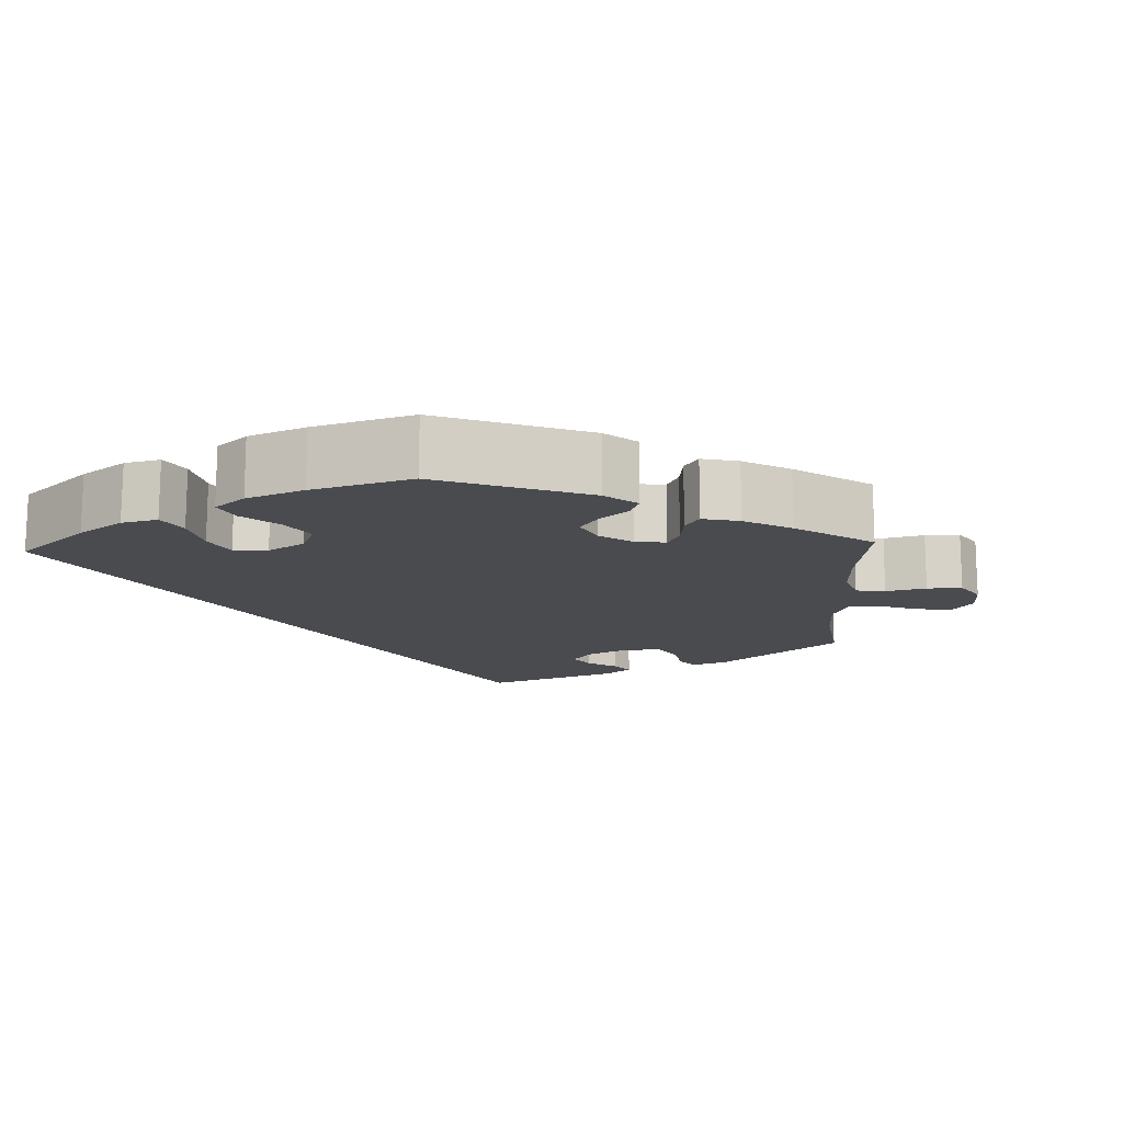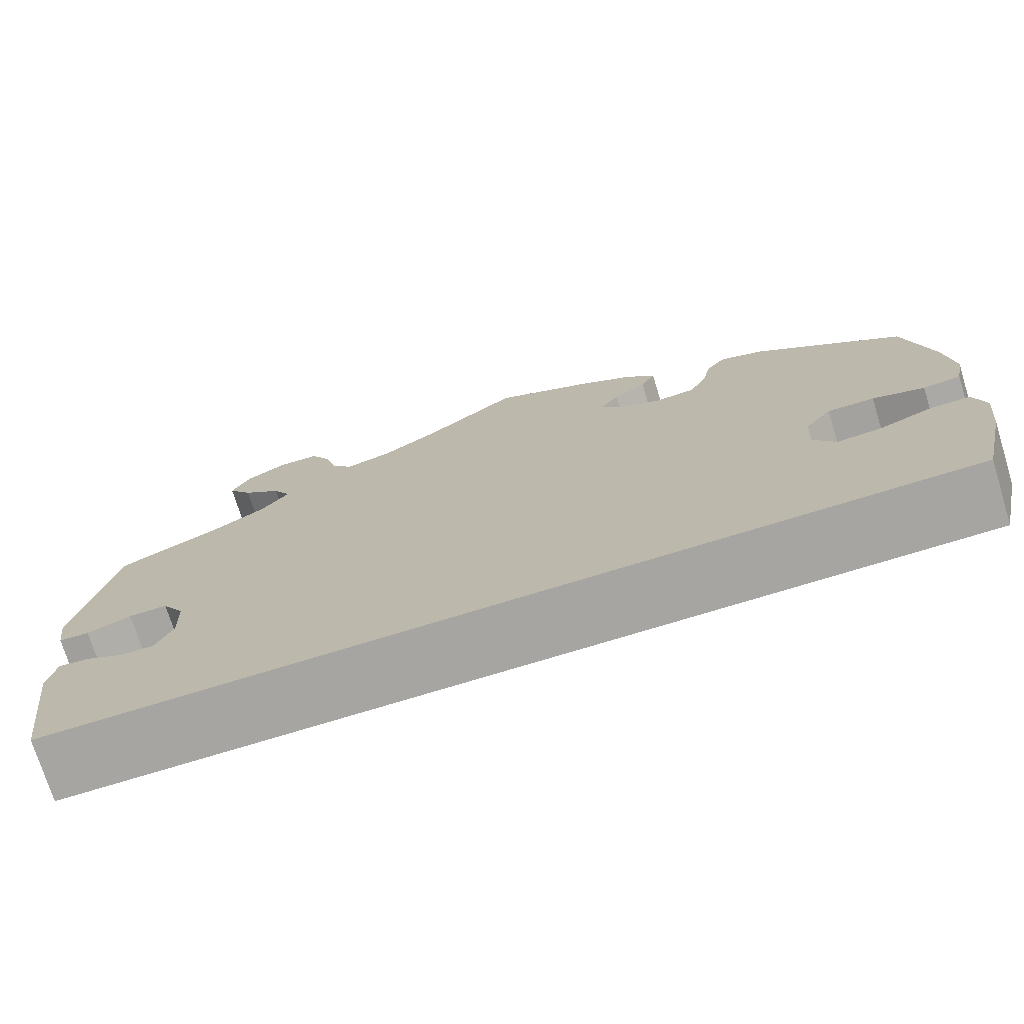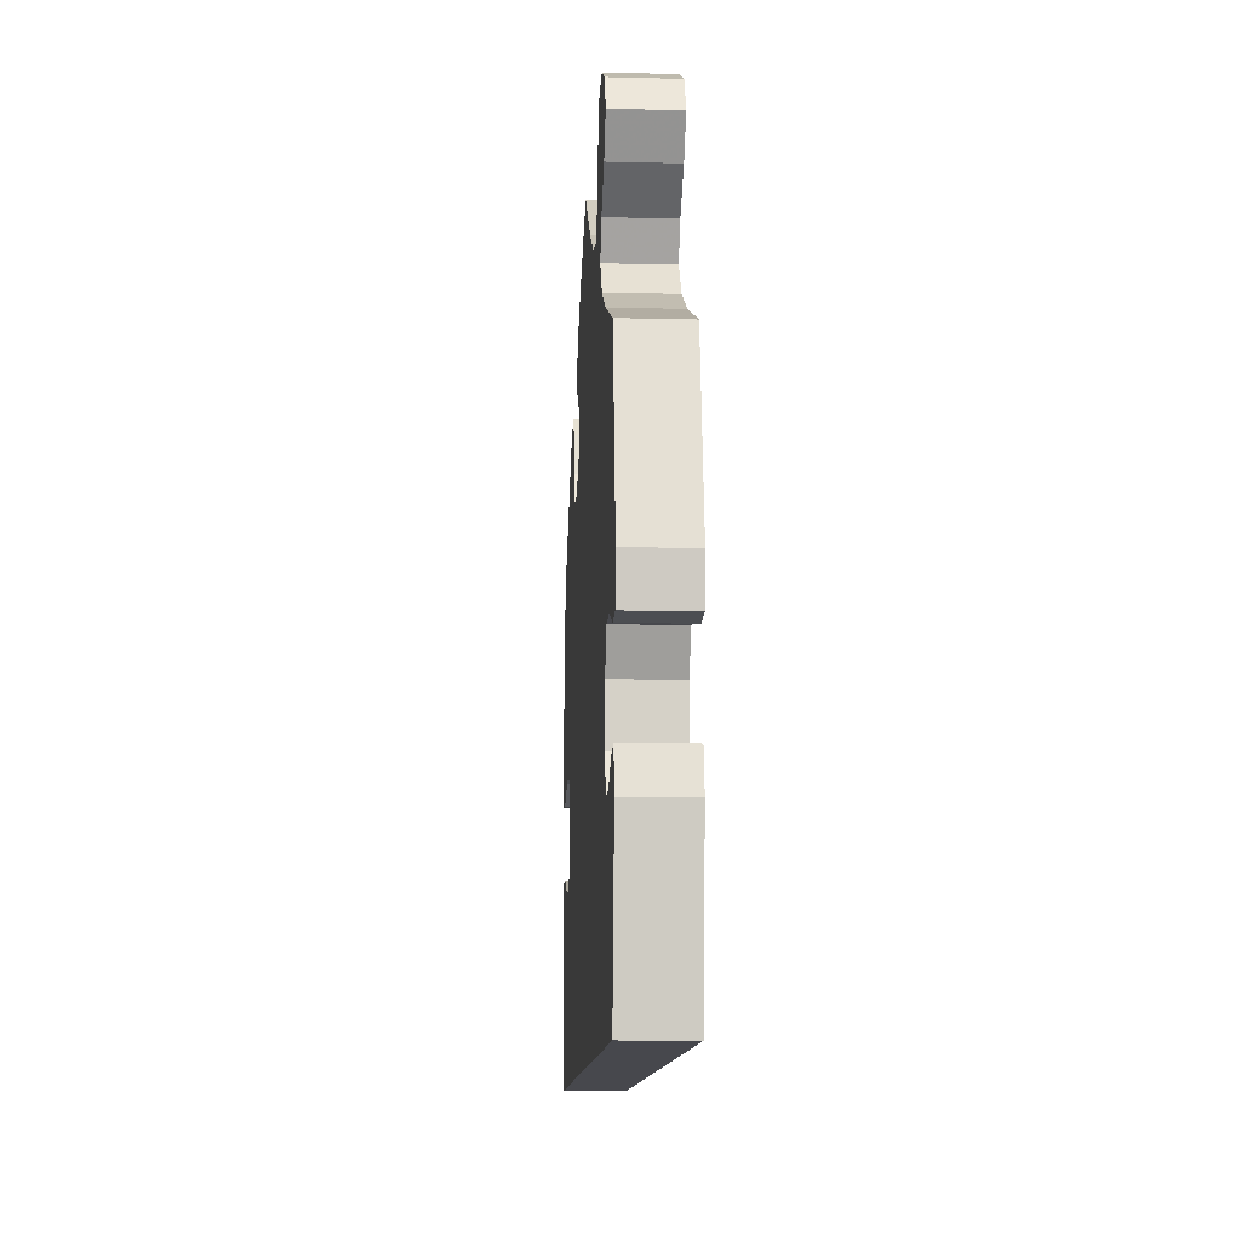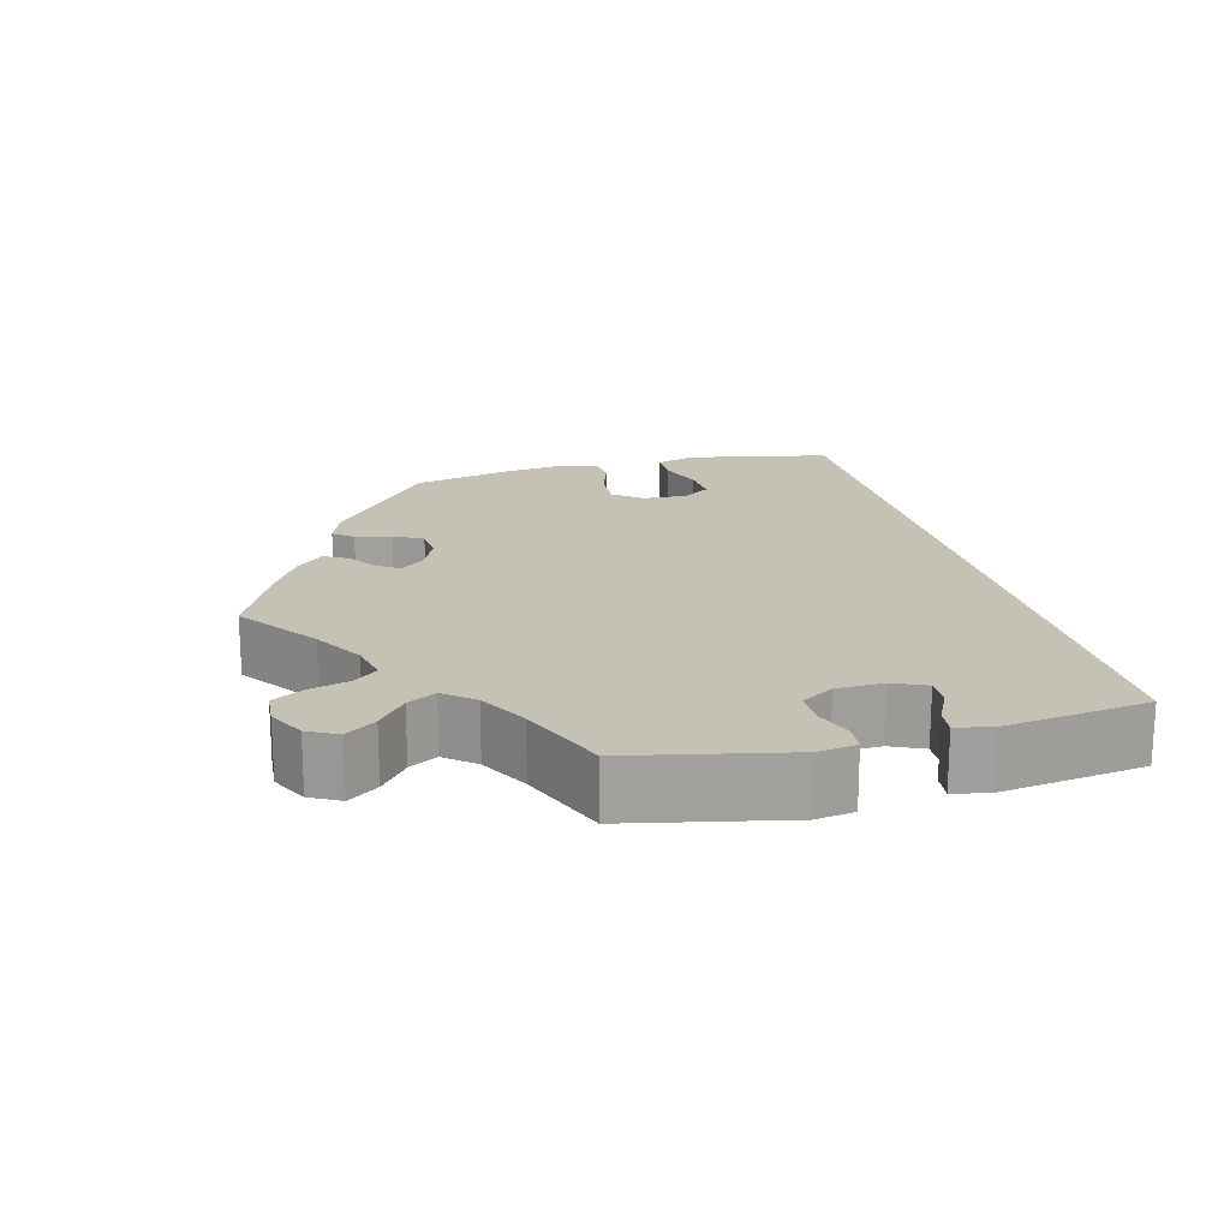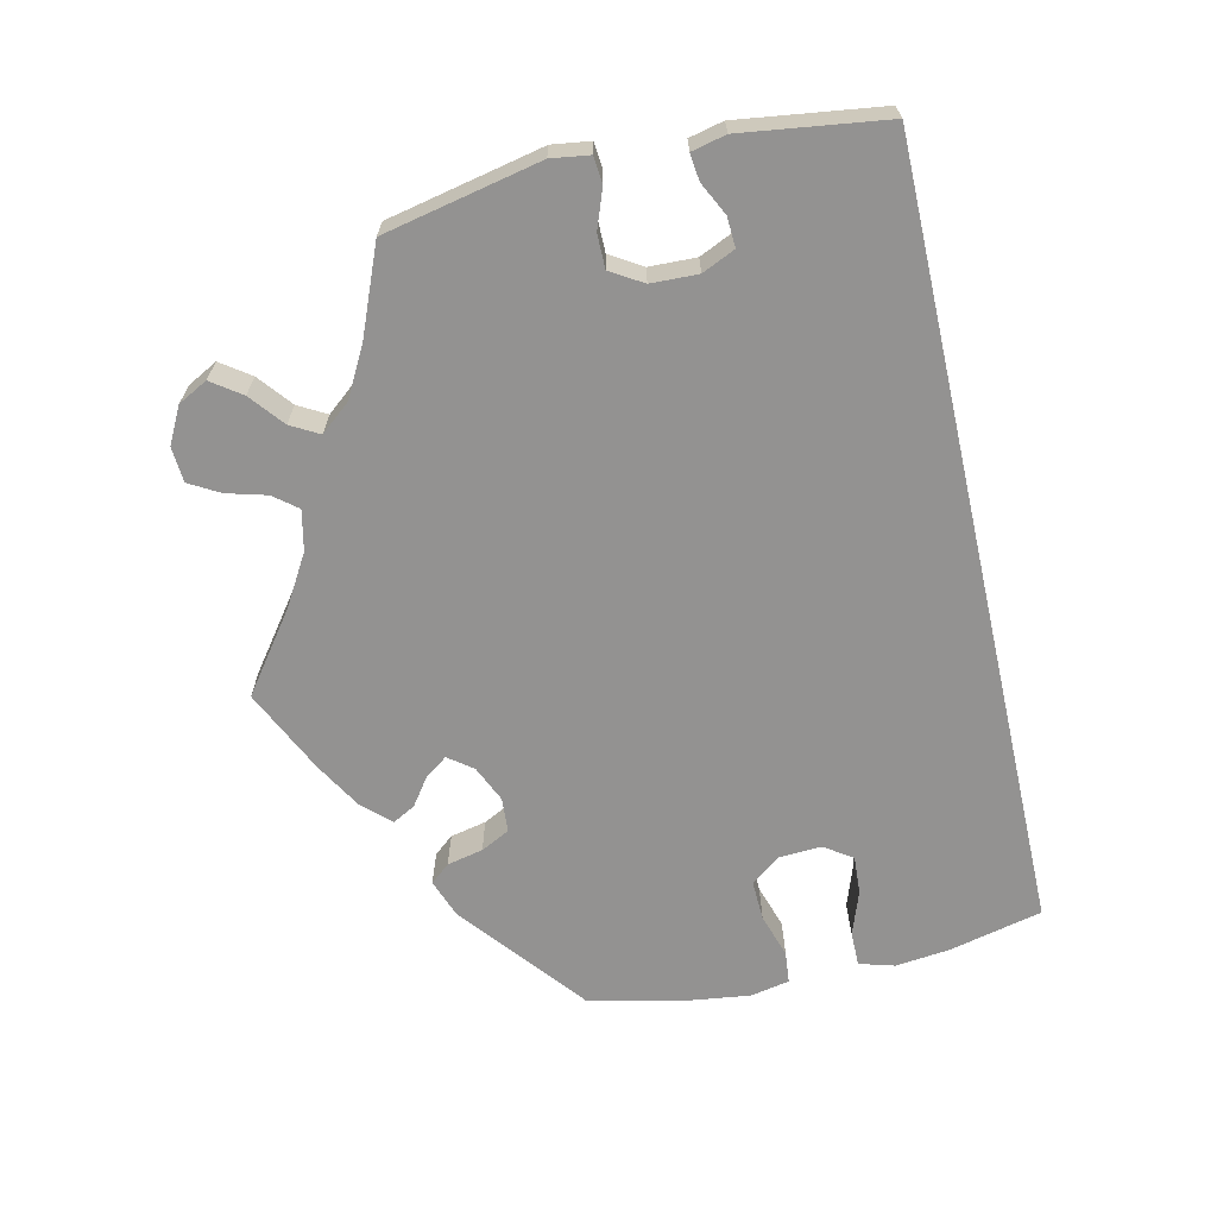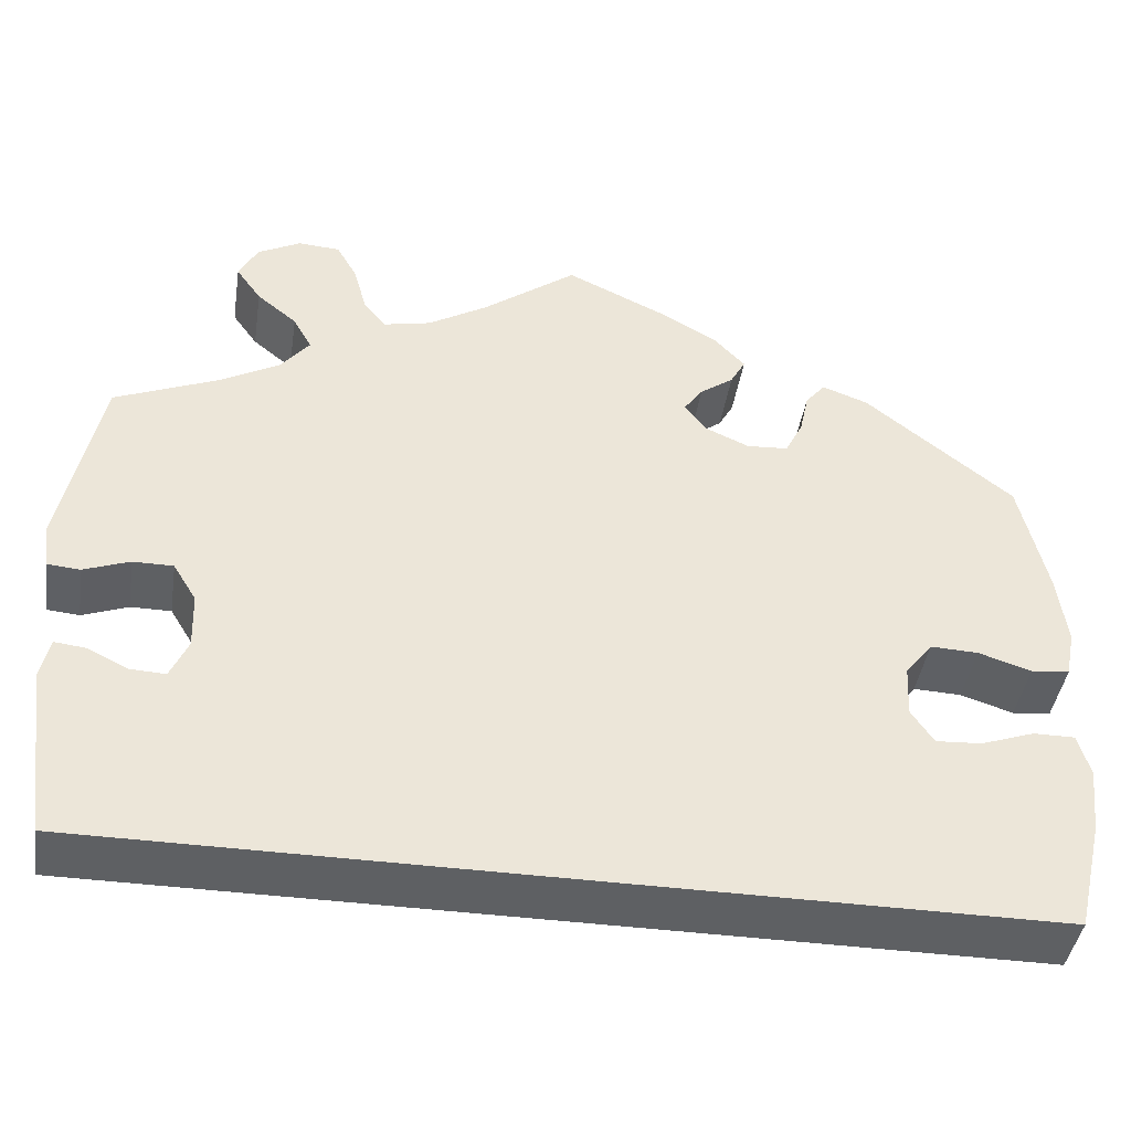
<metadata>
{"format":"obj","ext":"obj","renderer":"f3d","projection":"perspective","resolution":1024,"background":"white","views":[{"elev":-13.9,"azim":-57.5,"up":"+Y"},{"elev":-73.6,"azim":-162.9,"up":"+Z"},{"elev":-11.9,"azim":86.7,"up":"+Z"},{"elev":18.7,"azim":75.5,"up":"+Y"},{"elev":-66.4,"azim":102.8,"up":"+Y"},{"elev":-42.7,"azim":171.3,"up":"+Z"}]}
</metadata>
<code>
v -0.501 0.07 -0.289
v -0.529 0.07 -0.17
v -0.537 0.07 -0.1
v -0.524 0.07 -0.055
v -0.48 0.07 -0.055
v -0.423 0.07 -0.075
v -0.374 0.07 -0.078
v -0.35 0.07 -0.042
v -0.353 0.07 0.013
v -0.382 0.07 0.05
v -0.433 0.07 0.048
v -0.489 0.07 0.03
v -0.53 0.07 0.034
v -0.54 0.07 0.084
v -0.53 0.07 0.161
v -0.501 0.07 0.288
v -0.343 0.07 0.415
v -0.294 0.07 0.433
v -0.273 0.07 0.408
v -0.263 0.07 0.362
v -0.244 0.07 0.325
v -0.2 0.07 0.322
v -0.153 0.07 0.343
v -0.13 0.07 0.374
v -0.15 0.07 0.402
v -0.186 0.07 0.428
v -0.202 0.07 0.457
v -0.169 0.07 0.492
v -0.109 0.07 0.527
v -0.001 0.07 0.578
v 0.099 0.07 0.504
v 0.163 0.07 0.466
v 0.214 0.07 0.455
v 0.238 0.07 0.485
v 0.252 0.07 0.536
v 0.274 0.07 0.575
v 0.319 0.07 0.578
v 0.365 0.07 0.554
v 0.385 0.07 0.516
v 0.358 0.07 0.478
v 0.315 0.07 0.443
v 0.295 0.07 0.407
v 0.326 0.07 0.369
v 0.388 0.07 0.335
v 0.5 0.07 0.289
v 0.542 0.07 0.089
v 0.535 0.07 0.04
v 0.501 0.07 0.037
v 0.452 0.07 0.055
v 0.409 0.07 0.055
v 0.384 0.07 0.014
v 0.382 0.07 -0.046
v 0.401 0.07 -0.088
v 0.439 0.07 -0.086
v 0.481 0.07 -0.065
v 0.515 0.07 -0.061
v 0.525 0.07 -0.105
v 0.5 0.07 -0.289
v -0.501 0 -0.289
v -0.529 0 -0.17
v -0.537 0 -0.1
v -0.524 0 -0.055
v -0.48 0 -0.055
v -0.423 0 -0.075
v -0.374 0 -0.078
v -0.35 0 -0.042
v -0.353 0 0.013
v -0.382 0 0.05
v -0.433 0 0.048
v -0.489 0 0.03
v -0.53 0 0.034
v -0.54 0 0.084
v -0.53 0 0.161
v -0.501 0 0.288
v -0.343 0 0.415
v -0.294 0 0.433
v -0.273 0 0.408
v -0.263 0 0.362
v -0.244 0 0.325
v -0.2 0 0.322
v -0.153 0 0.343
v -0.13 0 0.374
v -0.15 0 0.402
v -0.186 0 0.428
v -0.202 0 0.457
v -0.169 0 0.492
v -0.109 0 0.527
v -0.001 0 0.578
v 0.099 0 0.504
v 0.163 0 0.466
v 0.214 0 0.455
v 0.238 0 0.485
v 0.252 0 0.536
v 0.274 0 0.575
v 0.319 0 0.578
v 0.365 0 0.554
v 0.385 0 0.516
v 0.358 0 0.478
v 0.315 0 0.443
v 0.295 0 0.407
v 0.326 0 0.369
v 0.388 0 0.335
v 0.5 0 0.289
v 0.542 0 0.089
v 0.535 0 0.04
v 0.501 0 0.037
v 0.452 0 0.055
v 0.409 0 0.055
v 0.384 0 0.014
v 0.382 0 -0.046
v 0.401 0 -0.088
v 0.439 0 -0.086
v 0.481 0 -0.065
v 0.515 0 -0.061
v 0.525 0 -0.105
v 0.5 0 -0.289
f 54 55 56 57
f 53 54 57 58
f 46 47 48 49
f 44 45 46 49
f 43 44 49 50
f 42 43 50 51
f 38 39 40 41
f 38 41 42
f 37 38 42
f 34 35 36 37
f 33 34 37 42
f 32 33 42 51
f 28 29 30 31
f 25 26 27 28
f 24 25 28 31
f 23 24 31 32
f 17 18 19 20
f 17 20 21
f 16 17 21
f 15 16 21 22
f 11 12 13 14
f 10 11 14 15
f 3 4 5 6
f 3 6 7
f 2 3 7
f 53 58 1 2
f 52 53 2 7
f 51 52 7 8
f 32 51 8 9
f 23 32 9 10
f 10 15 22 23
f 115 114 113 112
f 116 115 112 111
f 107 106 105 104
f 107 104 103 102
f 108 107 102 101
f 109 108 101 100
f 99 98 97 96
f 100 99 96
f 100 96 95
f 95 94 93 92
f 100 95 92 91
f 109 100 91 90
f 89 88 87 86
f 86 85 84 83
f 89 86 83 82
f 90 89 82 81
f 78 77 76 75
f 79 78 75
f 79 75 74
f 80 79 74 73
f 72 71 70 69
f 73 72 69 68
f 64 63 62 61
f 65 64 61
f 65 61 60
f 60 59 116 111
f 65 60 111 110
f 66 65 110 109
f 67 66 109 90
f 68 67 90 81
f 81 80 73 68
f 1 59 60 2
f 2 60 61 3
f 3 61 62 4
f 4 62 63 5
f 5 63 64 6
f 6 64 65 7
f 7 65 66 8
f 8 66 67 9
f 9 67 68 10
f 10 68 69 11
f 11 69 70 12
f 12 70 71 13
f 13 71 72 14
f 14 72 73 15
f 15 73 74 16
f 16 74 75 17
f 17 75 76 18
f 18 76 77 19
f 19 77 78 20
f 20 78 79 21
f 21 79 80 22
f 22 80 81 23
f 23 81 82 24
f 24 82 83 25
f 25 83 84 26
f 26 84 85 27
f 27 85 86 28
f 28 86 87 29
f 29 87 88 30
f 30 88 89 31
f 31 89 90 32
f 32 90 91 33
f 33 91 92 34
f 34 92 93 35
f 35 93 94 36
f 36 94 95 37
f 37 95 96 38
f 38 96 97 39
f 39 97 98 40
f 40 98 99 41
f 41 99 100 42
f 42 100 101 43
f 43 101 102 44
f 44 102 103 45
f 45 103 104 46
f 46 104 105 47
f 47 105 106 48
f 48 106 107 49
f 49 107 108 50
f 50 108 109 51
f 51 109 110 52
f 52 110 111 53
f 53 111 112 54
f 54 112 113 55
f 55 113 114 56
f 56 114 115 57
f 57 115 116 58
f 58 116 59 1

</code>
